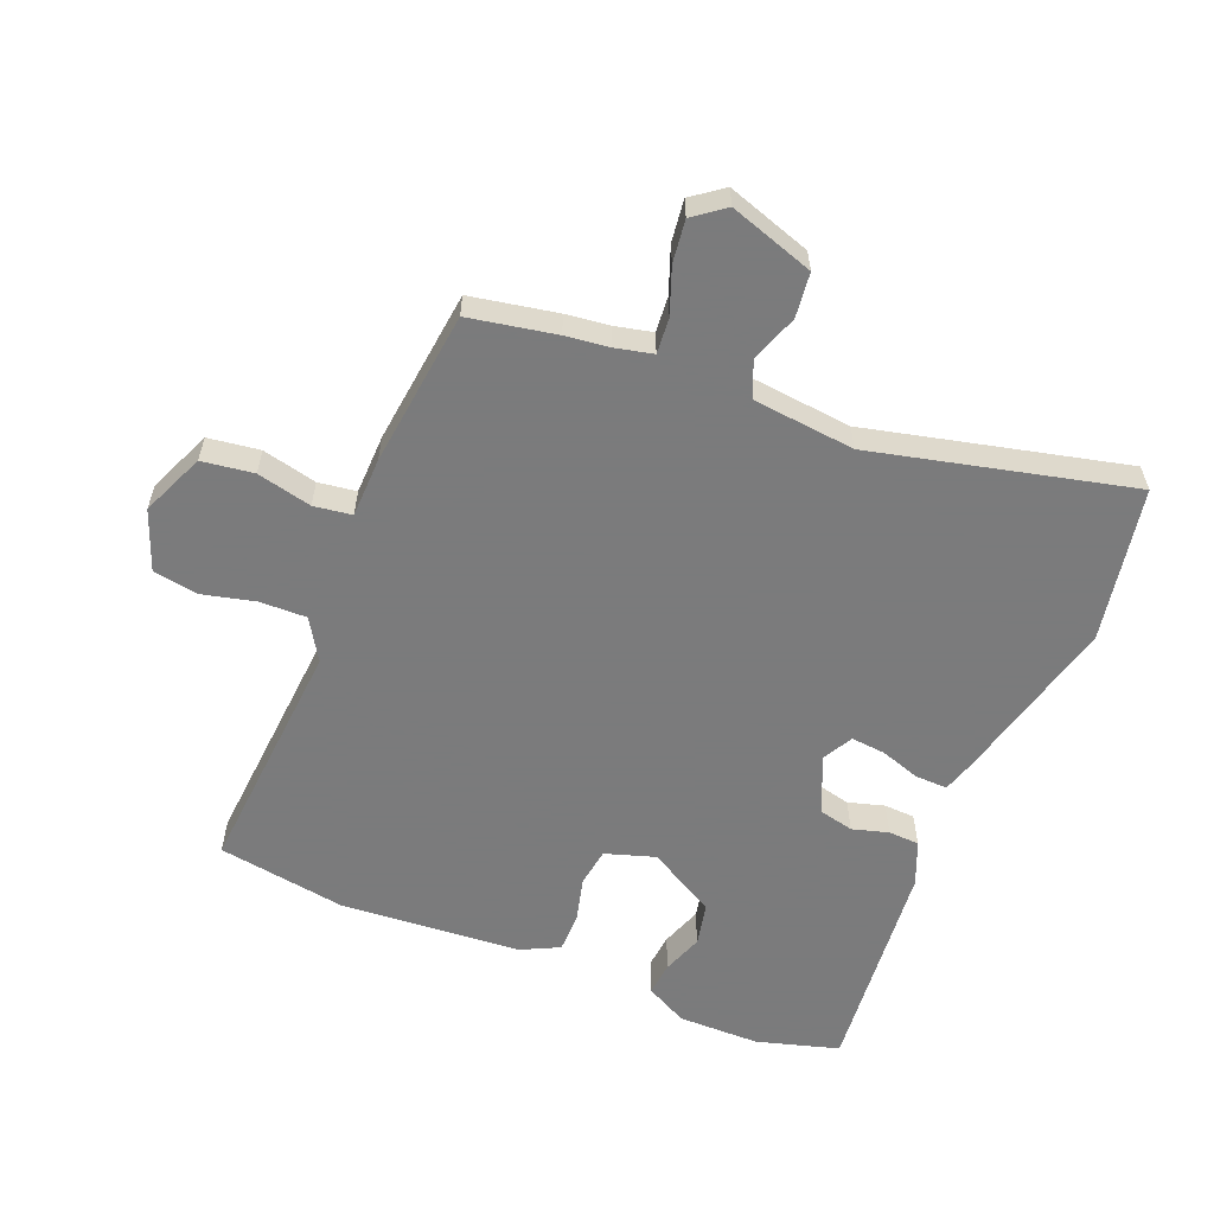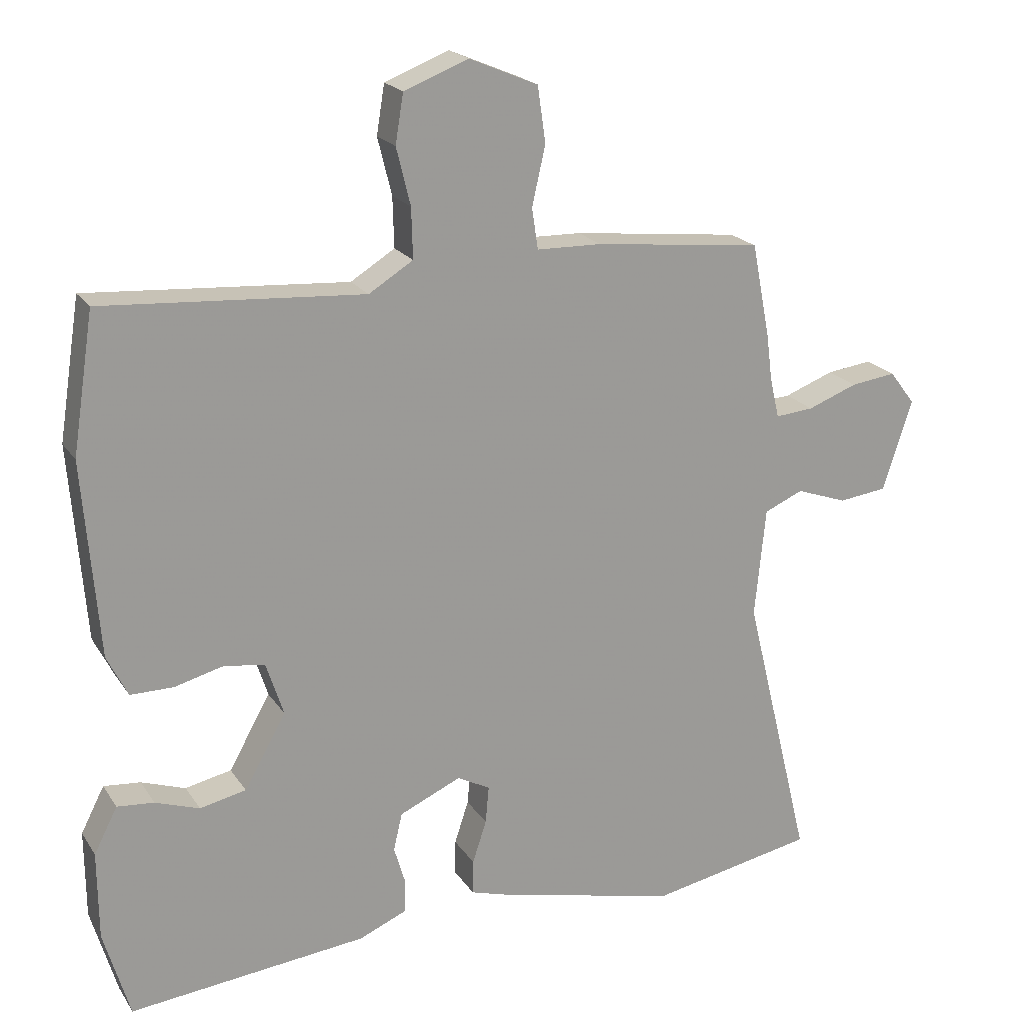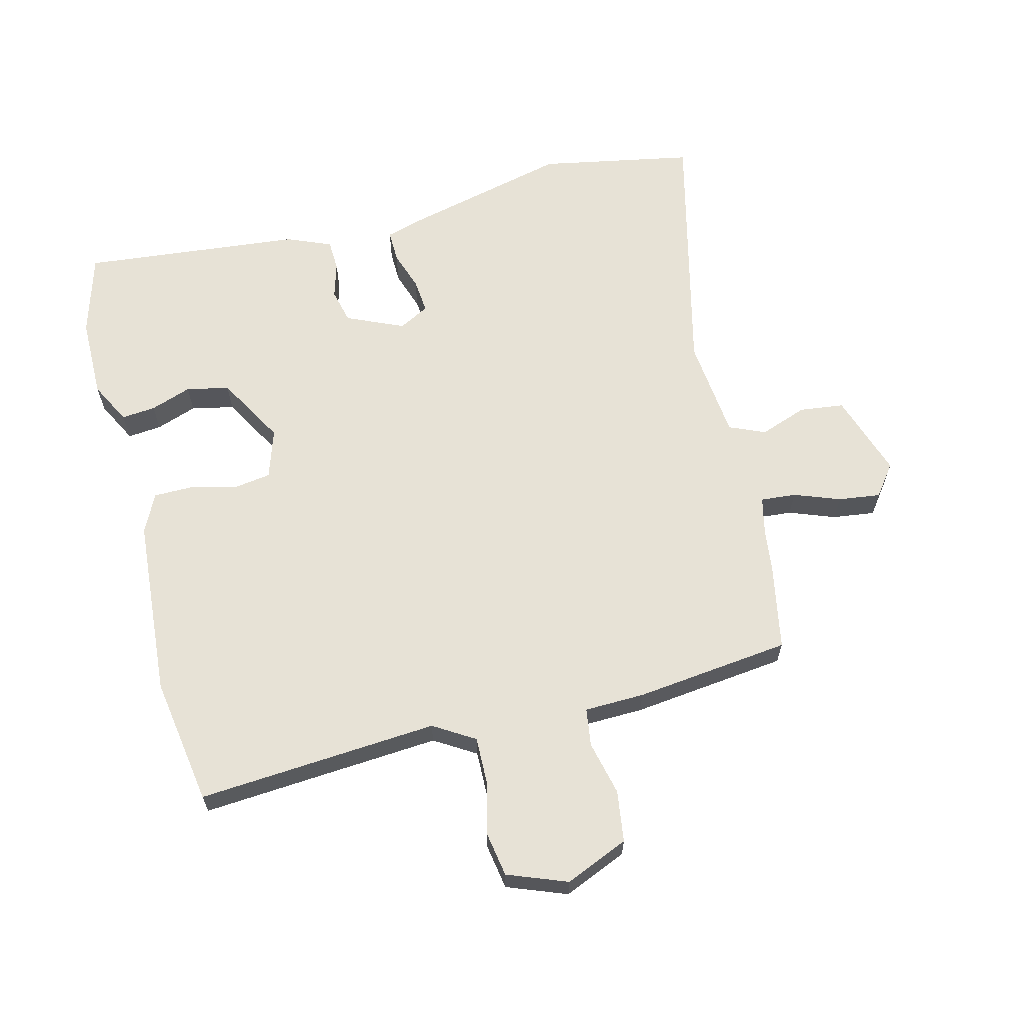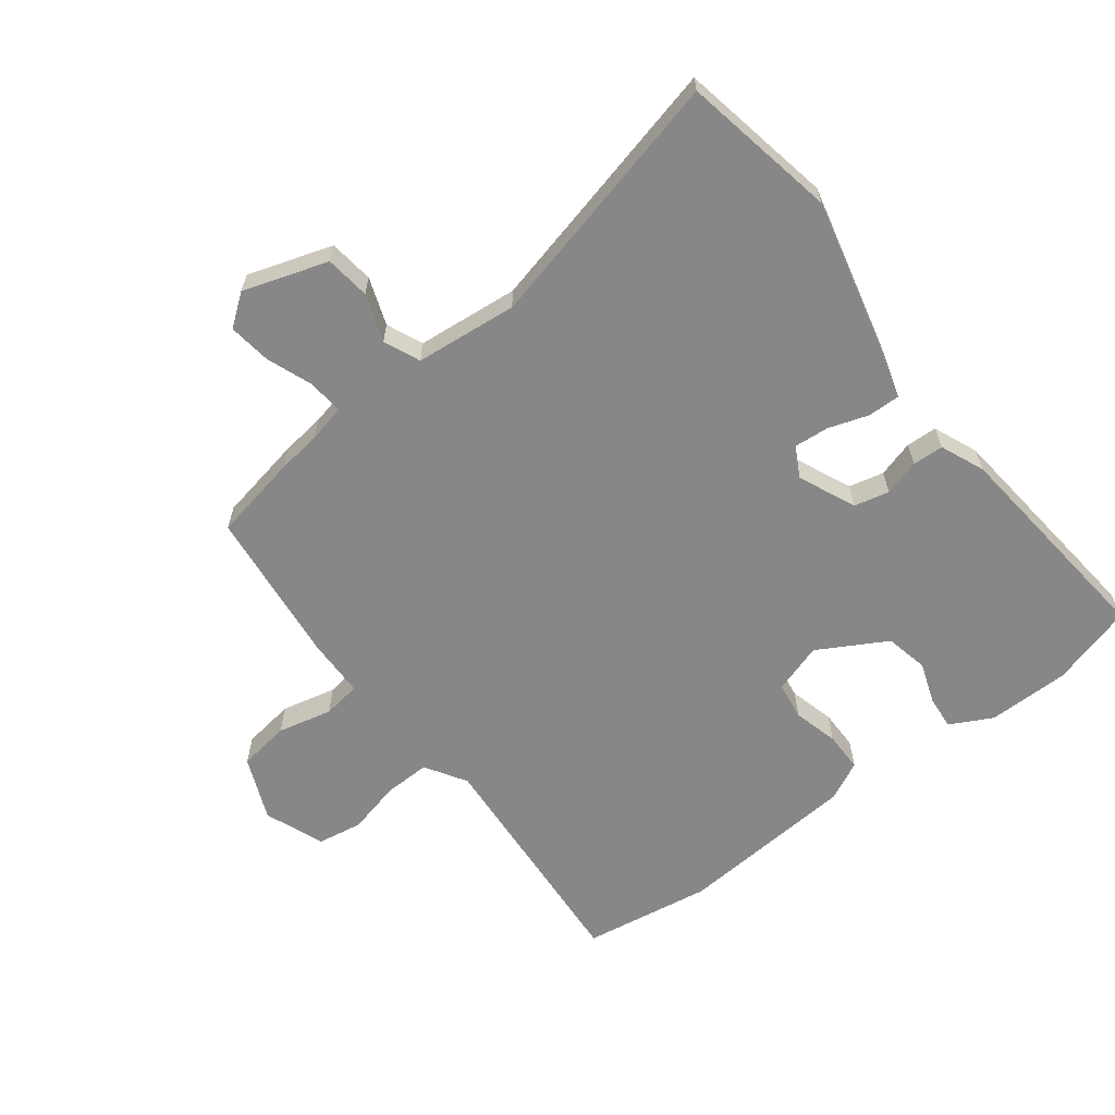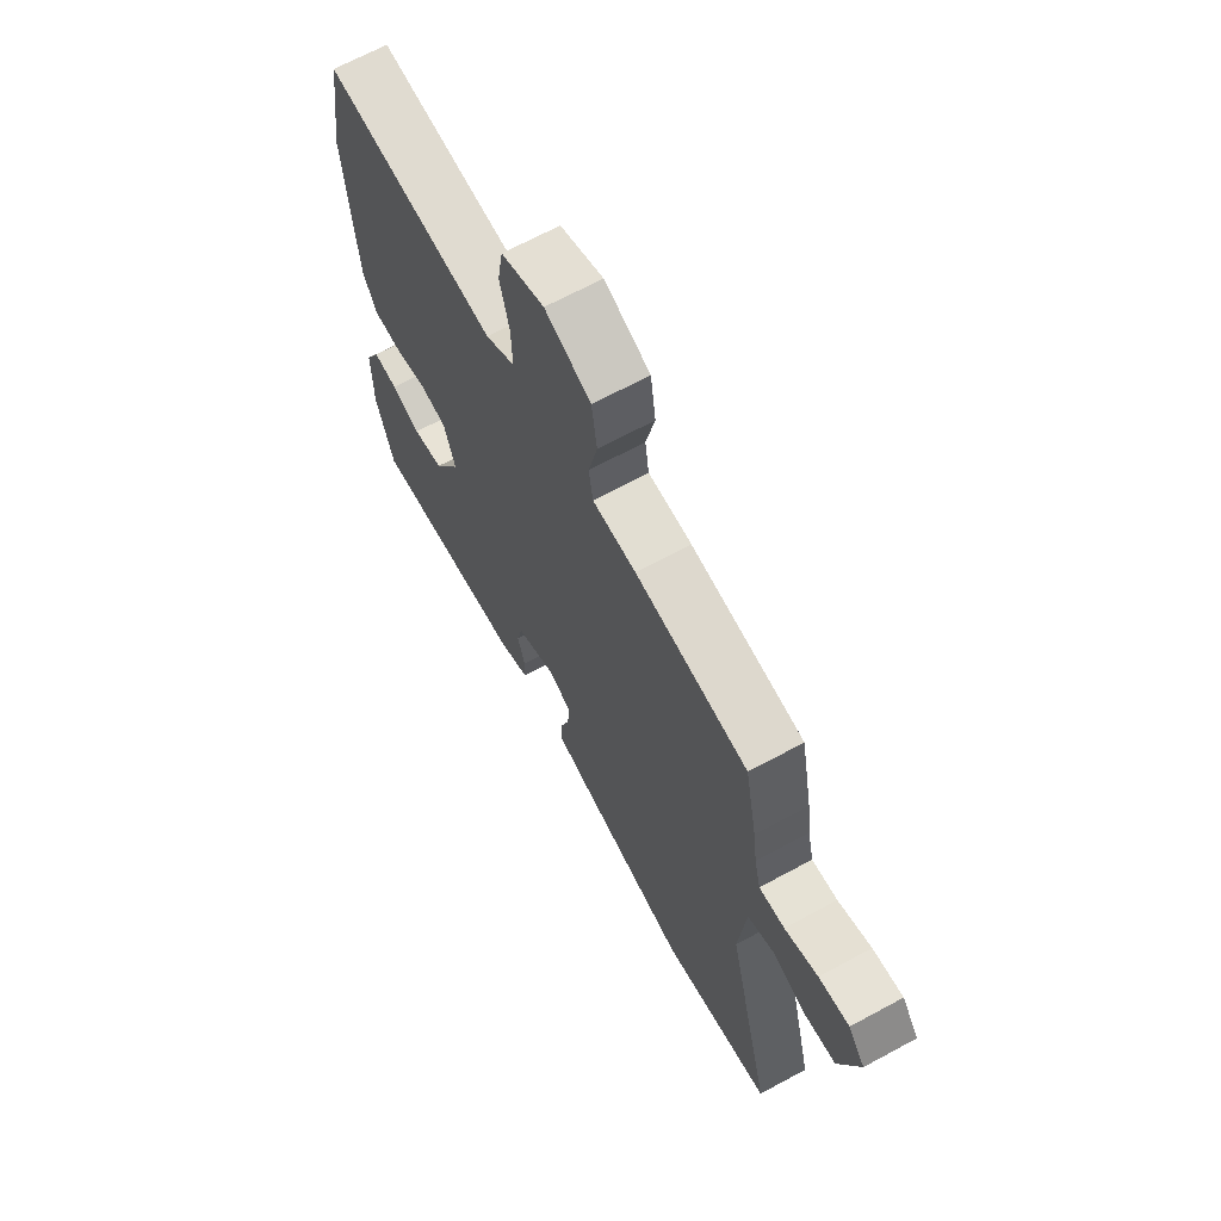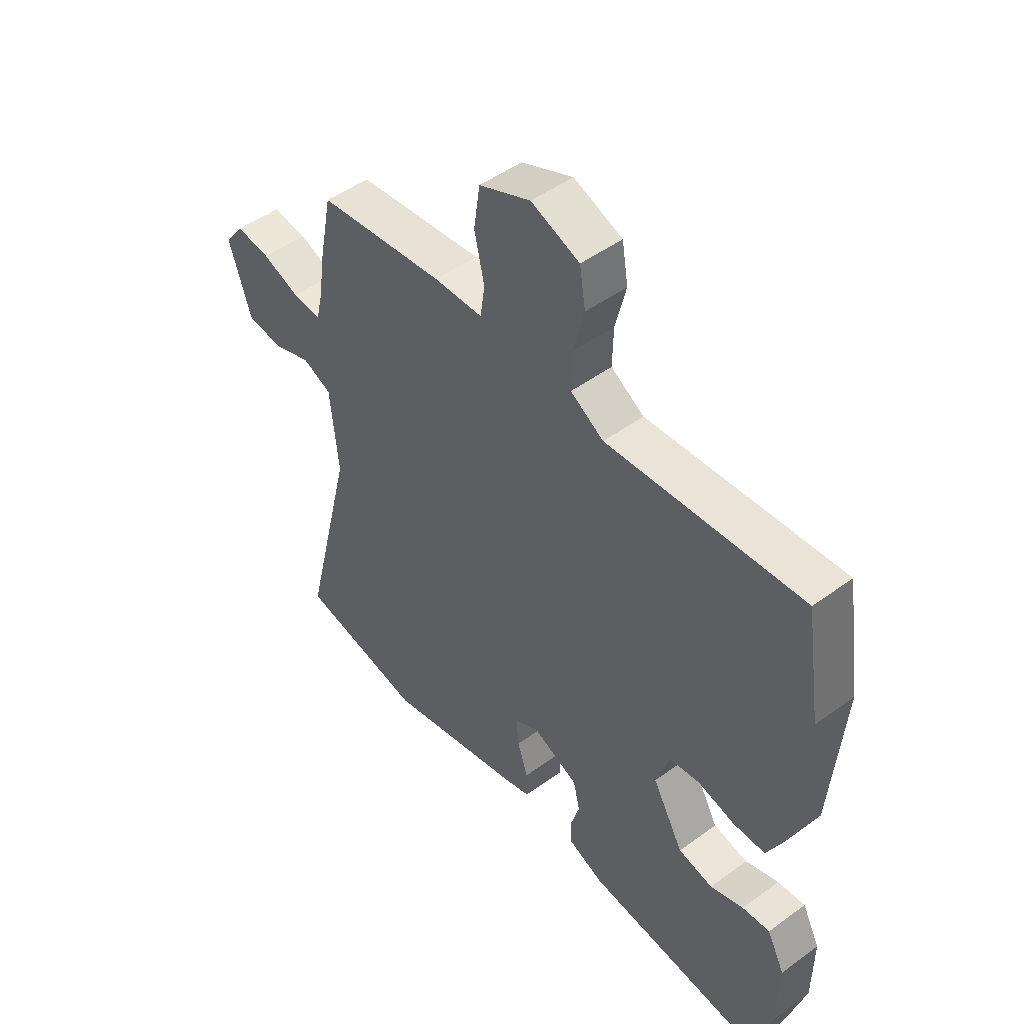
<metadata>
{"format":"obj","ext":"obj","renderer":"f3d","projection":"perspective","resolution":1024,"background":"white","views":[{"elev":-58.4,"azim":67.5,"up":"+Y"},{"elev":20.4,"azim":-24.0,"up":"+Z"},{"elev":63.6,"azim":-14.4,"up":"+Y"},{"elev":-62.5,"azim":127.3,"up":"+Y"},{"elev":67.1,"azim":61.5,"up":"+Z"},{"elev":48.4,"azim":-129.3,"up":"+Z"}]}
</metadata>
<code>
v 0.618 0.07 -0.477
v 0.37 0.07 -0.525
v 0.097 0.07 -0.46
v 0.043 0.07 -0.444
v 0.044 0.07 -0.392
v 0.065 0.07 -0.328
v 0.07 0.07 -0.272
v 0.021 0.07 -0.246
v -0.071 0.07 -0.287
v -0.084 0.07 -0.343
v -0.067 0.07 -0.401
v -0.069 0.07 -0.451
v -0.14 0.07 -0.481
v -0.495 0.07 -0.518
v -0.534 0.07 -0.385
v -0.535 0.07 -0.253
v -0.5 0.07 -0.185
v -0.445 0.07 -0.19
v -0.379 0.07 -0.213
v -0.31 0.07 -0.198
v -0.248 0.07 -0.088
v -0.274 0.07 -0.008
v -0.335 0.07 0.001
v -0.408 0.07 -0.018
v -0.472 0.07 -0.018
v -0.503 0.07 0.044
v -0.526 0.07 0.335
v -0.494 0.07 0.542
v -0.106 0.07 0.515
v -0.04 0.07 0.556
v -0.042 0.07 0.631
v -0.063 0.07 0.716
v -0.051 0.07 0.789
v 0.045 0.07 0.826
v 0.147 0.07 0.783
v 0.159 0.07 0.7
v 0.139 0.07 0.612
v 0.148 0.07 0.551
v 0.245 0.07 0.549
v 0.496 0.07 0.521
v 0.523 0.07 0.382
v 0.532 0.07 0.312
v 0.546 0.07 0.252
v 0.603 0.07 0.257
v 0.677 0.07 0.285
v 0.745 0.07 0.294
v 0.783 0.07 0.244
v 0.739 0.07 0.108
v 0.667 0.07 0.099
v 0.591 0.07 0.126
v 0.533 0.07 0.101
v 0.517 0.07 -0.063
v 0.618 0 -0.477
v 0.37 0 -0.525
v 0.097 0 -0.46
v 0.043 0 -0.444
v 0.044 0 -0.392
v 0.065 0 -0.328
v 0.07 0 -0.272
v 0.021 0 -0.246
v -0.071 0 -0.287
v -0.084 0 -0.343
v -0.067 0 -0.401
v -0.069 0 -0.451
v -0.14 0 -0.481
v -0.495 0 -0.518
v -0.534 0 -0.385
v -0.535 0 -0.253
v -0.5 0 -0.185
v -0.445 0 -0.19
v -0.379 0 -0.213
v -0.31 0 -0.198
v -0.248 0 -0.088
v -0.274 0 -0.008
v -0.335 0 0.001
v -0.408 0 -0.018
v -0.472 0 -0.018
v -0.503 0 0.044
v -0.526 0 0.335
v -0.494 0 0.542
v -0.106 0 0.515
v -0.04 0 0.556
v -0.042 0 0.631
v -0.063 0 0.716
v -0.051 0 0.789
v 0.045 0 0.826
v 0.147 0 0.783
v 0.159 0 0.7
v 0.139 0 0.612
v 0.148 0 0.551
v 0.245 0 0.549
v 0.496 0 0.521
v 0.523 0 0.382
v 0.532 0 0.312
v 0.546 0 0.252
v 0.603 0 0.257
v 0.677 0 0.285
v 0.745 0 0.294
v 0.783 0 0.244
v 0.739 0 0.108
v 0.667 0 0.099
v 0.591 0 0.126
v 0.533 0 0.101
v 0.517 0 -0.063
f 48 49 50
f 47 48 50
f 46 47 50
f 45 46 50
f 44 45 50
f 43 44 50 51
f 42 43 51 52
f 41 42 52
f 40 41 52
f 39 40 52
f 38 39 52
f 35 36 37
f 34 35 37
f 33 34 37
f 32 33 37
f 31 32 37
f 30 31 37 38
f 52 1 2
f 38 52 2
f 30 38 2
f 29 30 2
f 27 28 29
f 26 27 29
f 25 26 29
f 24 25 29
f 23 24 29
f 17 18 19
f 16 17 19
f 15 16 19
f 14 15 19
f 13 14 19
f 12 13 19
f 11 12 19
f 10 11 19
f 9 10 19 20
f 8 9 20 21
f 4 5 6
f 3 4 6
f 2 3 6
f 2 6 7
f 29 2 7
f 22 23 29
f 21 22 29
f 8 21 29
f 7 8 29
f 102 101 100
f 102 100 99
f 102 99 98
f 102 98 97
f 102 97 96
f 103 102 96 95
f 104 103 95 94
f 104 94 93
f 104 93 92
f 104 92 91
f 104 91 90
f 89 88 87
f 89 87 86
f 89 86 85
f 89 85 84
f 89 84 83
f 90 89 83 82
f 54 53 104
f 54 104 90
f 54 90 82
f 54 82 81
f 81 80 79
f 81 79 78
f 81 78 77
f 81 77 76
f 81 76 75
f 71 70 69
f 71 69 68
f 71 68 67
f 71 67 66
f 71 66 65
f 71 65 64
f 71 64 63
f 71 63 62
f 72 71 62 61
f 73 72 61 60
f 58 57 56
f 58 56 55
f 58 55 54
f 59 58 54
f 59 54 81
f 81 75 74
f 81 74 73
f 81 73 60
f 81 60 59
f 1 53 54 2
f 2 54 55 3
f 3 55 56 4
f 4 56 57 5
f 5 57 58 6
f 6 58 59 7
f 7 59 60 8
f 8 60 61 9
f 9 61 62 10
f 10 62 63 11
f 11 63 64 12
f 12 64 65 13
f 13 65 66 14
f 14 66 67 15
f 15 67 68 16
f 16 68 69 17
f 17 69 70 18
f 18 70 71 19
f 19 71 72 20
f 20 72 73 21
f 21 73 74 22
f 22 74 75 23
f 23 75 76 24
f 24 76 77 25
f 25 77 78 26
f 26 78 79 27
f 27 79 80 28
f 28 80 81 29
f 29 81 82 30
f 30 82 83 31
f 31 83 84 32
f 32 84 85 33
f 33 85 86 34
f 34 86 87 35
f 35 87 88 36
f 36 88 89 37
f 37 89 90 38
f 38 90 91 39
f 39 91 92 40
f 40 92 93 41
f 41 93 94 42
f 42 94 95 43
f 43 95 96 44
f 44 96 97 45
f 45 97 98 46
f 46 98 99 47
f 47 99 100 48
f 48 100 101 49
f 49 101 102 50
f 50 102 103 51
f 51 103 104 52
f 52 104 53 1

</code>
